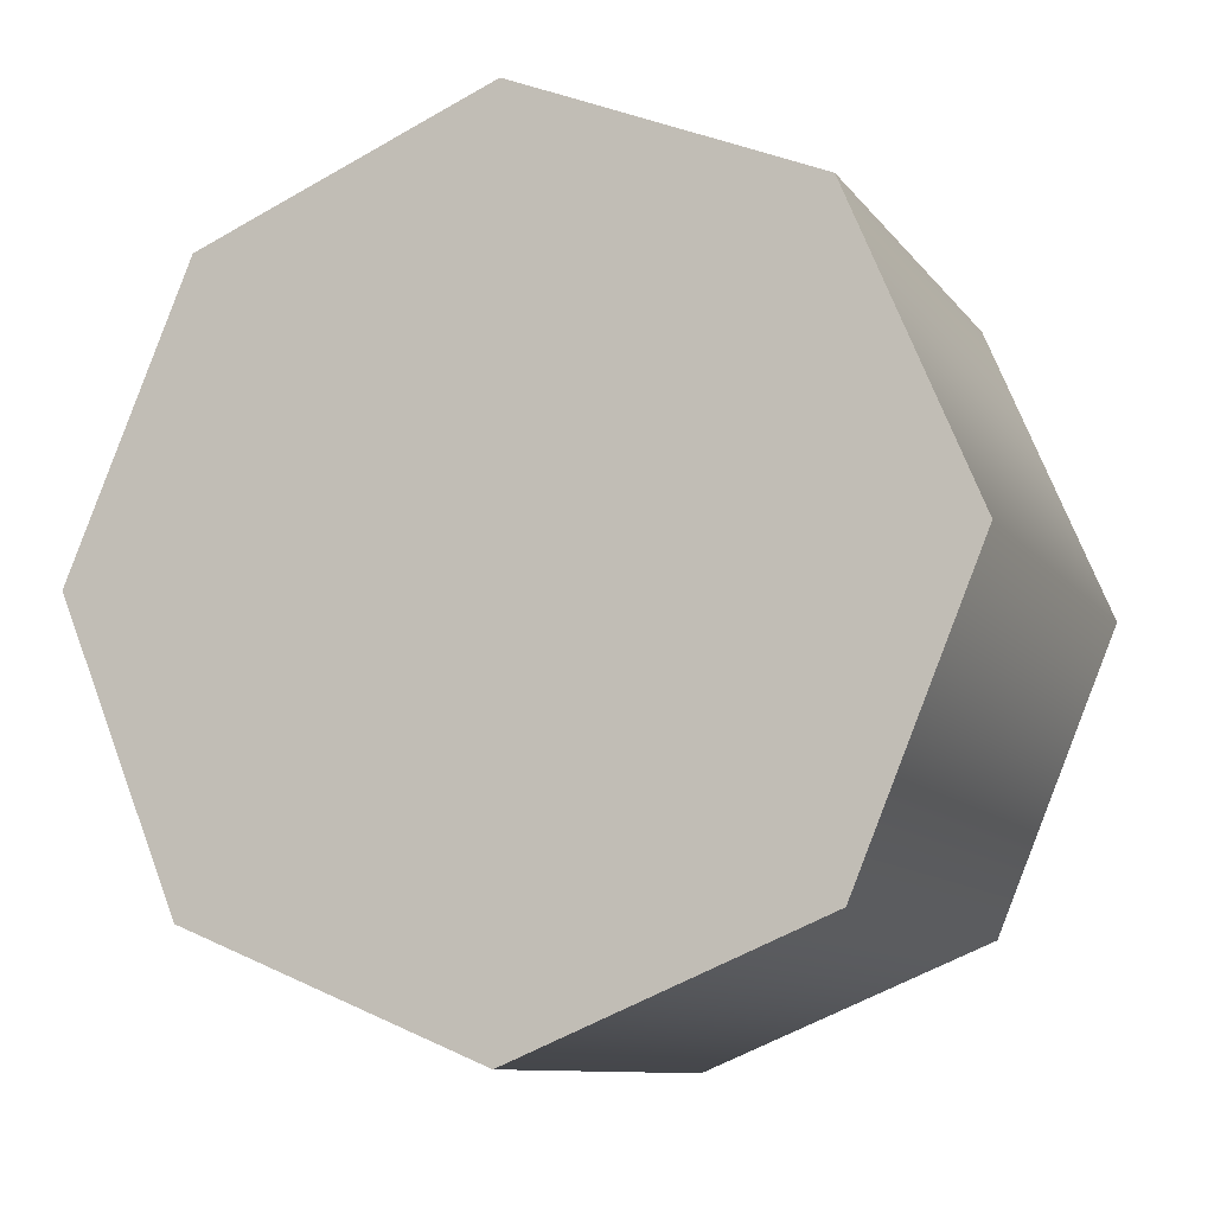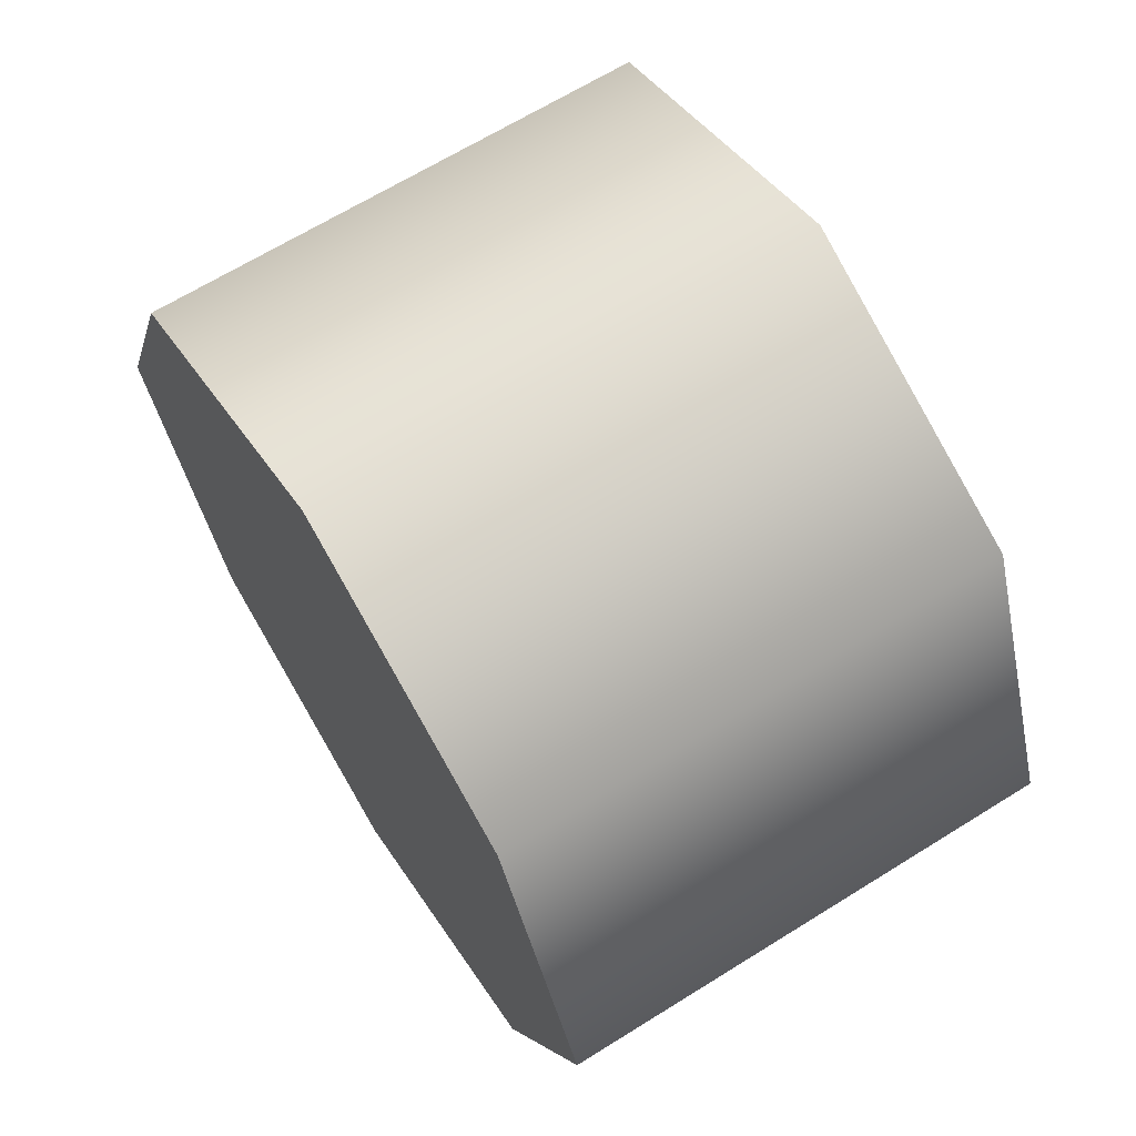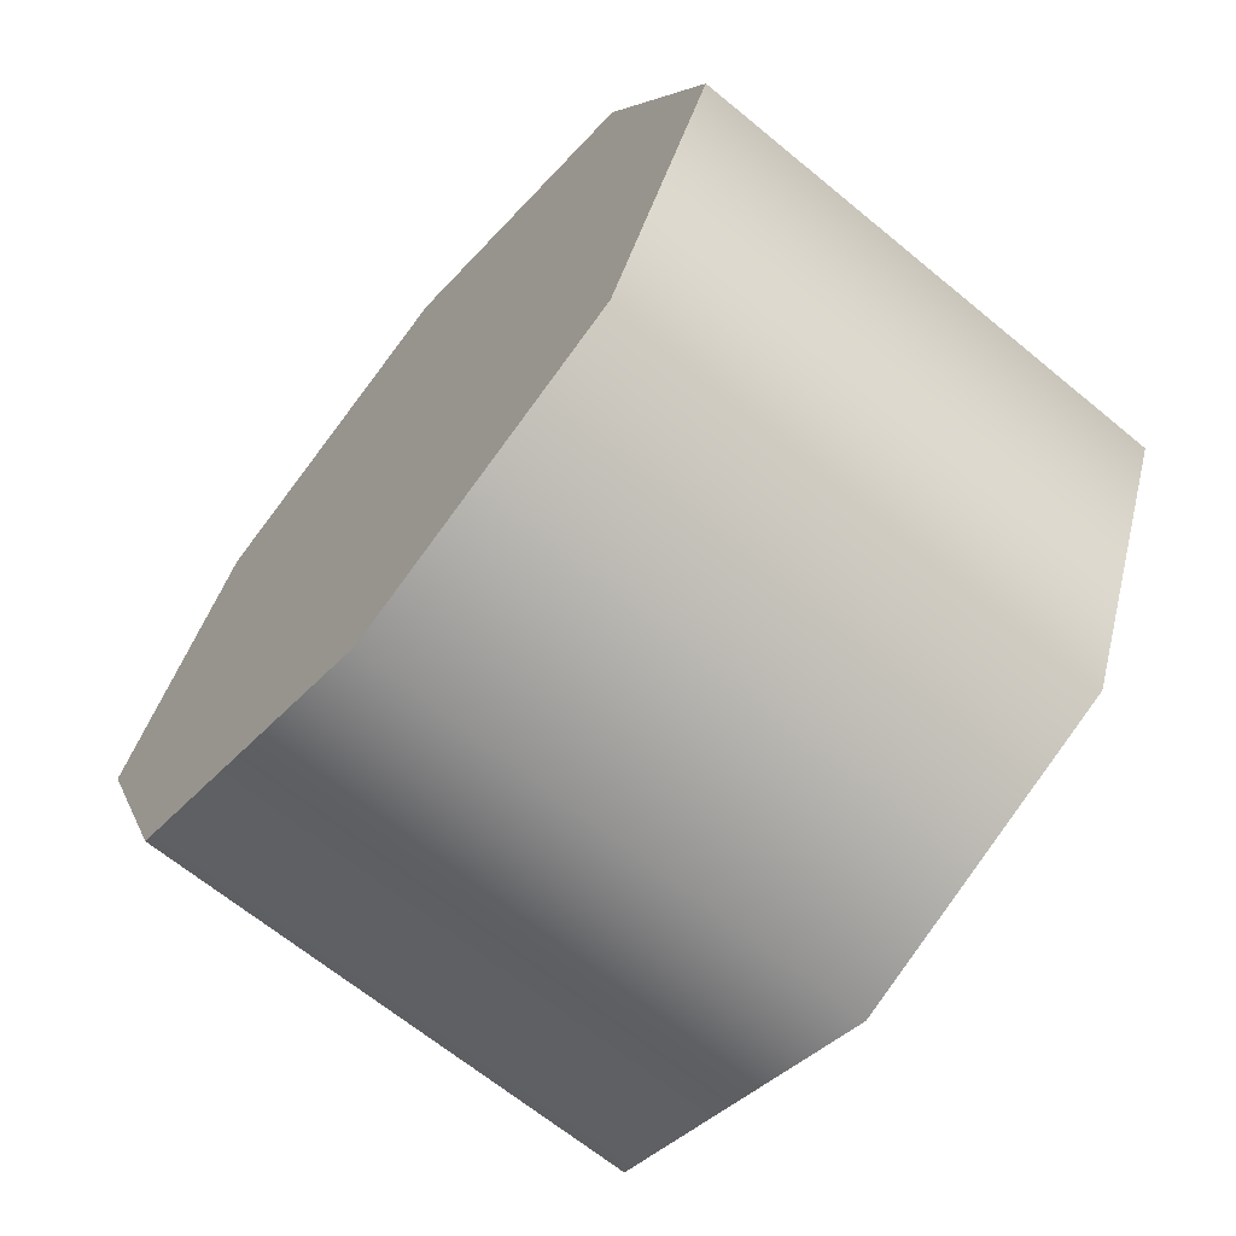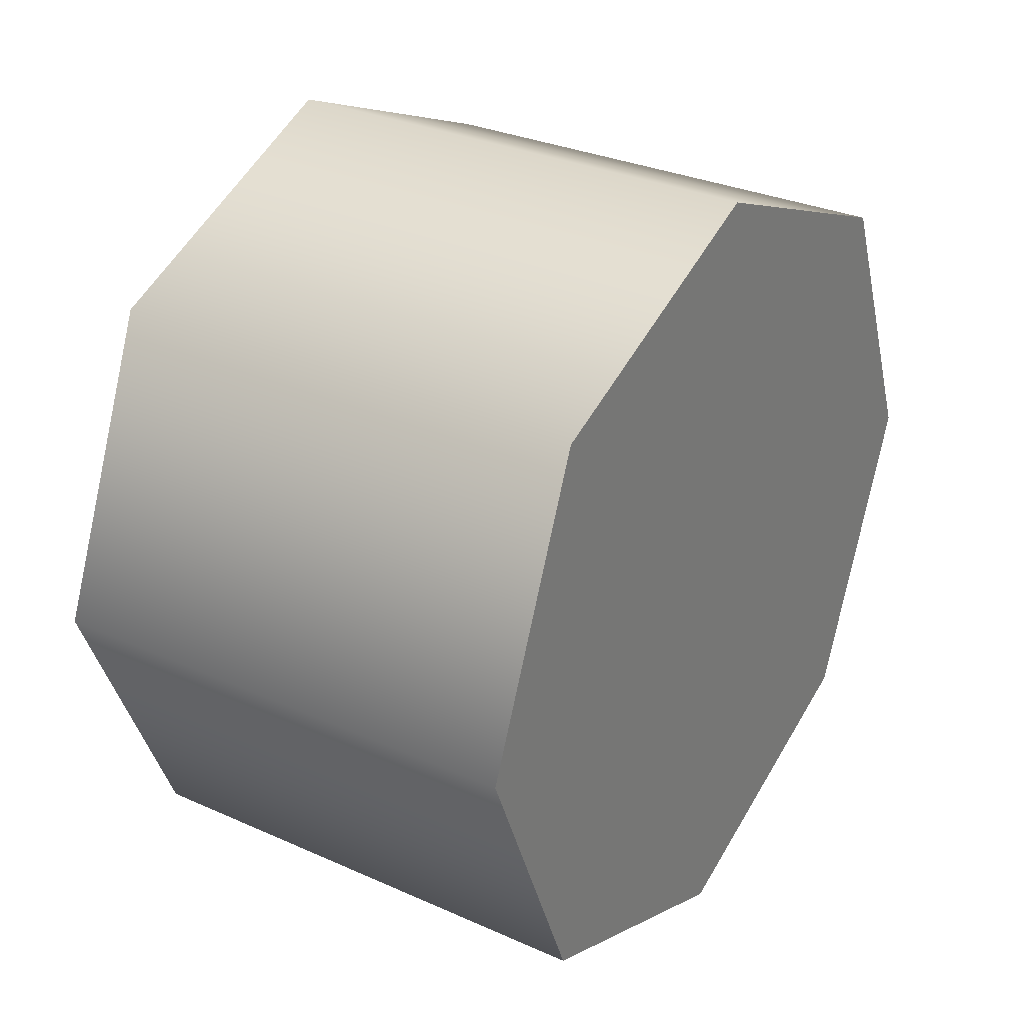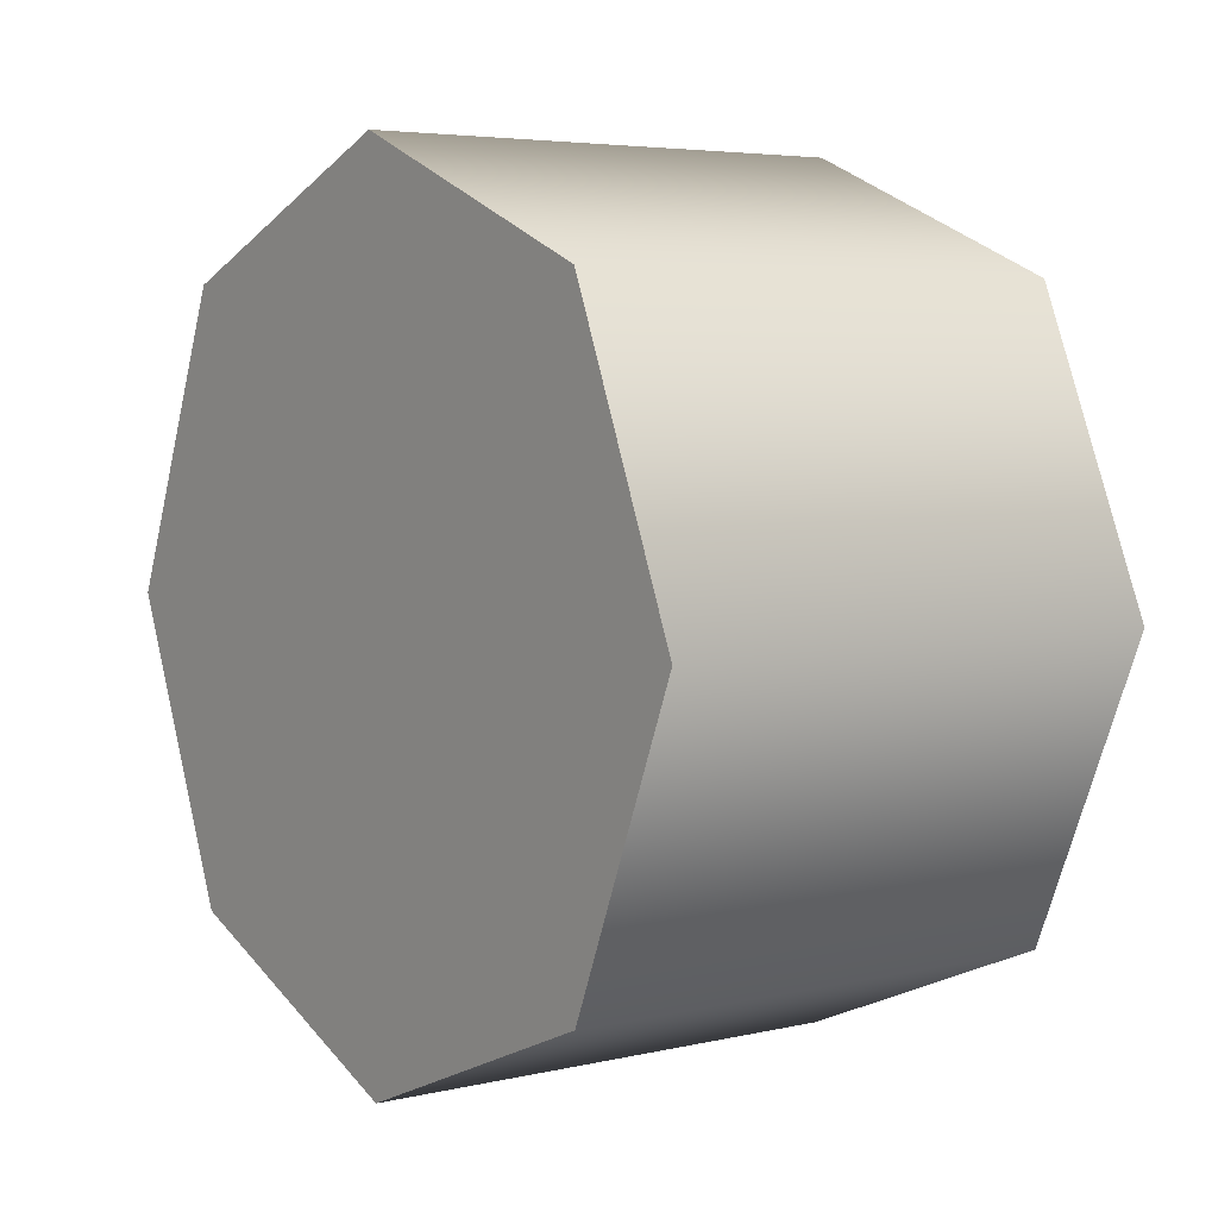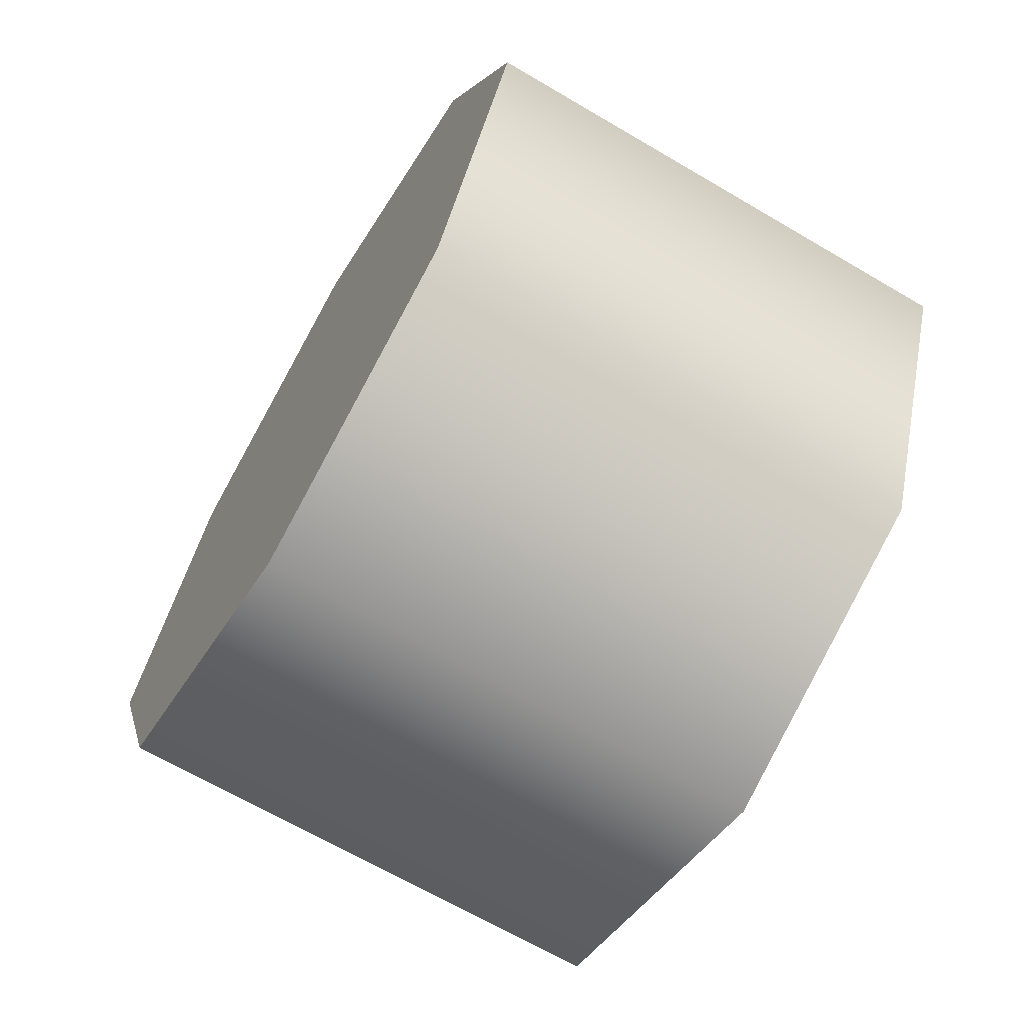
<metadata>
{"format":"obj","ext":"obj","renderer":"f3d","projection":"perspective","resolution":1024,"background":"white","views":[{"elev":-10.1,"azim":-68.7,"up":"+Z"},{"elev":66.3,"azim":148.0,"up":"+Z"},{"elev":-66.3,"azim":140.4,"up":"+Y"},{"elev":30.6,"azim":32.8,"up":"+Y"},{"elev":4.9,"azim":143.5,"up":"+Z"},{"elev":-67.1,"azim":-30.5,"up":"+Y"}]}
</metadata>
<code>
v -0.7442 0.416 0.2642
v -0.7442 0.3838 0.1864
v -0.6118 0.3838 0.1864
v -0.6118 0.416 0.2642
v -0.7442 0.4938 0.2964
v -0.6118 0.4938 0.2964
v -0.7442 0.5716 0.2642
v -0.7442 0.4938 0.2964
v -0.6118 0.4938 0.2964
v -0.6118 0.5716 0.2642
v -0.7442 0.6038 0.1864
v -0.6118 0.6038 0.1864
v -0.7442 0.5716 0.1086
v -0.6118 0.5716 0.1086
v -0.7442 0.4938 0.07641
v -0.6118 0.4938 0.07641
v -0.7442 0.416 0.1086
v -0.7442 0.4938 0.07641
v -0.6118 0.4938 0.07641
v -0.6118 0.416 0.1086
v -0.6118 0.416 0.1086
v -0.6118 0.4938 0.07641
v -0.6118 0.5716 0.1086
v -0.6118 0.6038 0.1864
v -0.6118 0.5716 0.2642
v -0.6118 0.4938 0.2964
v -0.6118 0.416 0.2642
v -0.6118 0.3838 0.1864
v -0.7442 0.3838 0.1864
v -0.7442 0.416 0.2642
v -0.7442 0.4938 0.2964
v -0.7442 0.5716 0.2642
v -0.7442 0.6038 0.1864
v -0.7442 0.5716 0.1086
v -0.7442 0.4938 0.07641
v -0.7442 0.416 0.1086
g group_69_140627908573024
f 1 2 3
f 3 4 1
f 5 1 4
f 4 6 5
f 7 8 9
f 9 10 7
f 11 7 10
f 10 12 11
f 13 11 12
f 12 14 13
f 15 13 14
f 14 16 15
f 17 18 19
f 19 20 17
f 2 17 20
f 20 3 2
f 21 22 23
f 23 24 21
f 21 24 25
f 25 26 21
f 21 26 27
f 27 28 21
f 29 30 31
f 31 32 29
f 29 32 33
f 33 34 29
f 29 34 35
f 35 36 29

</code>
